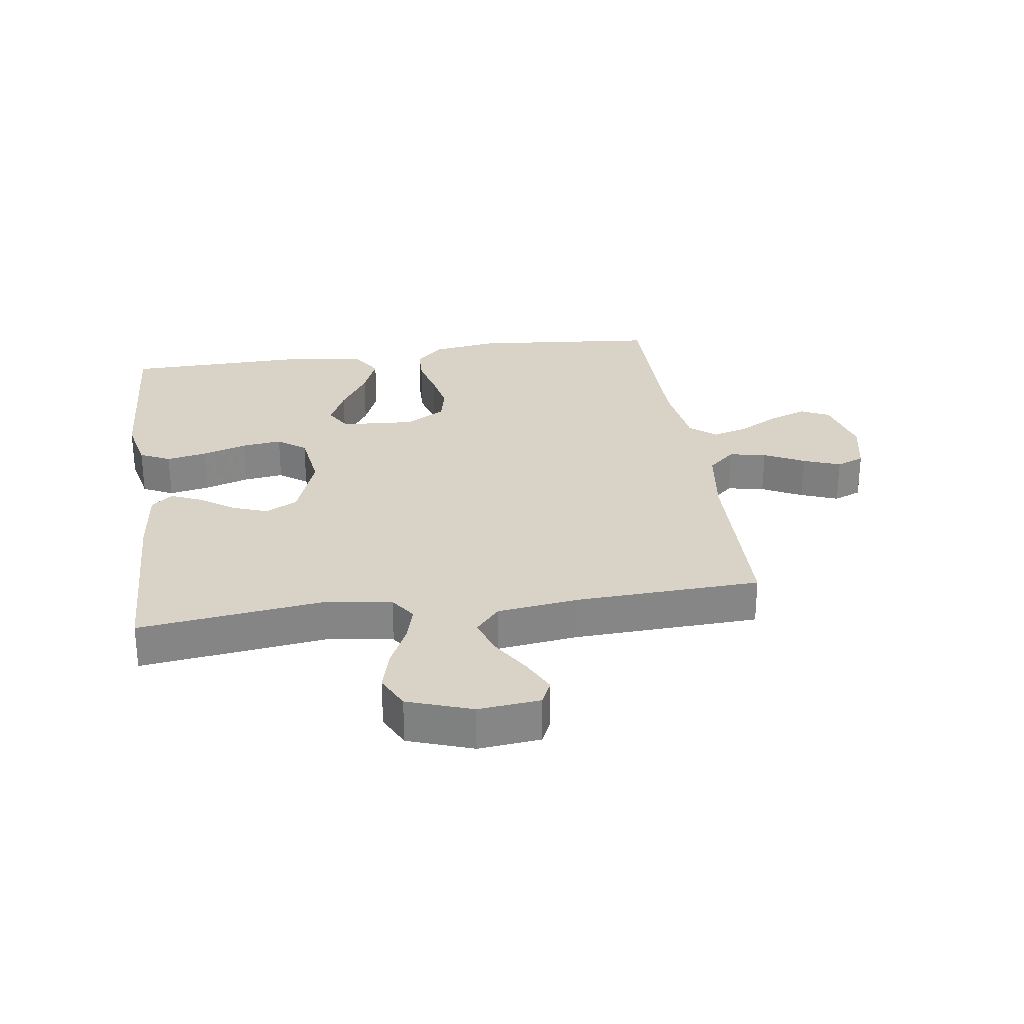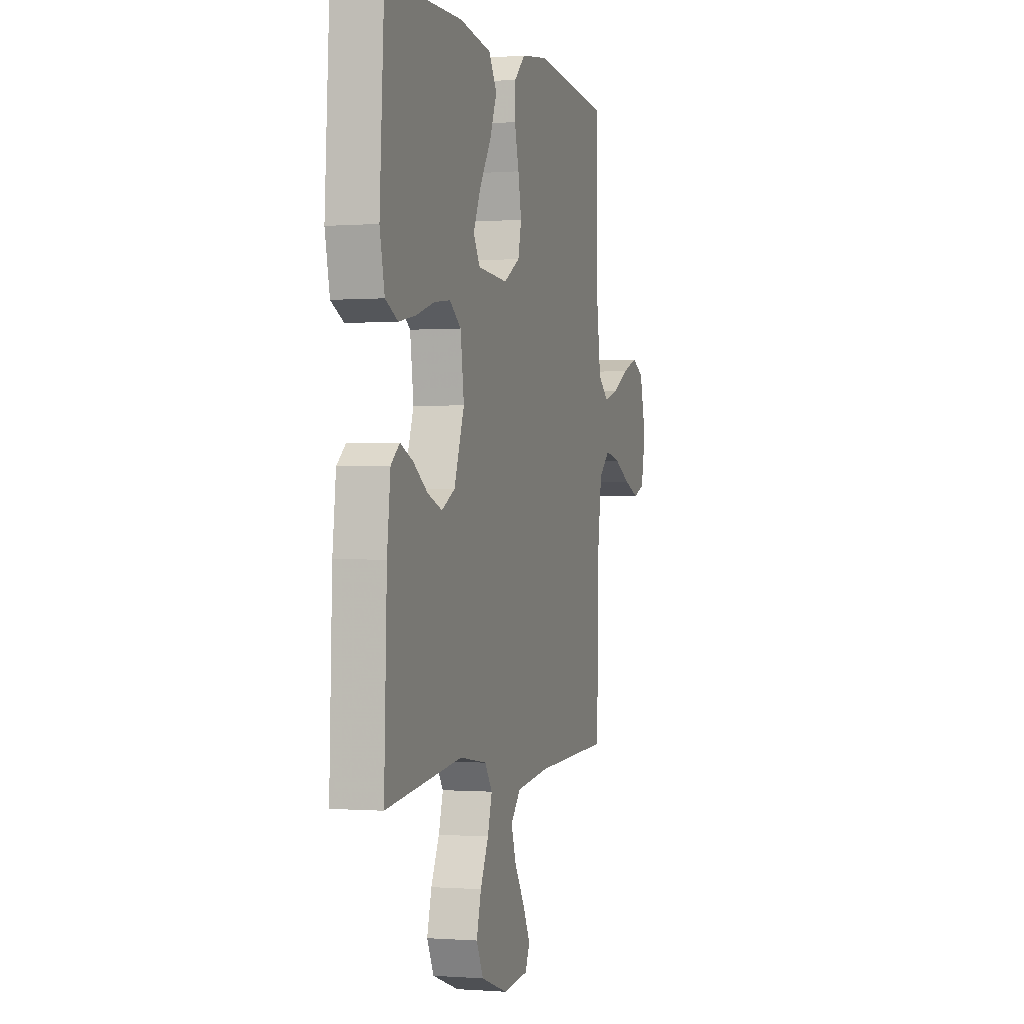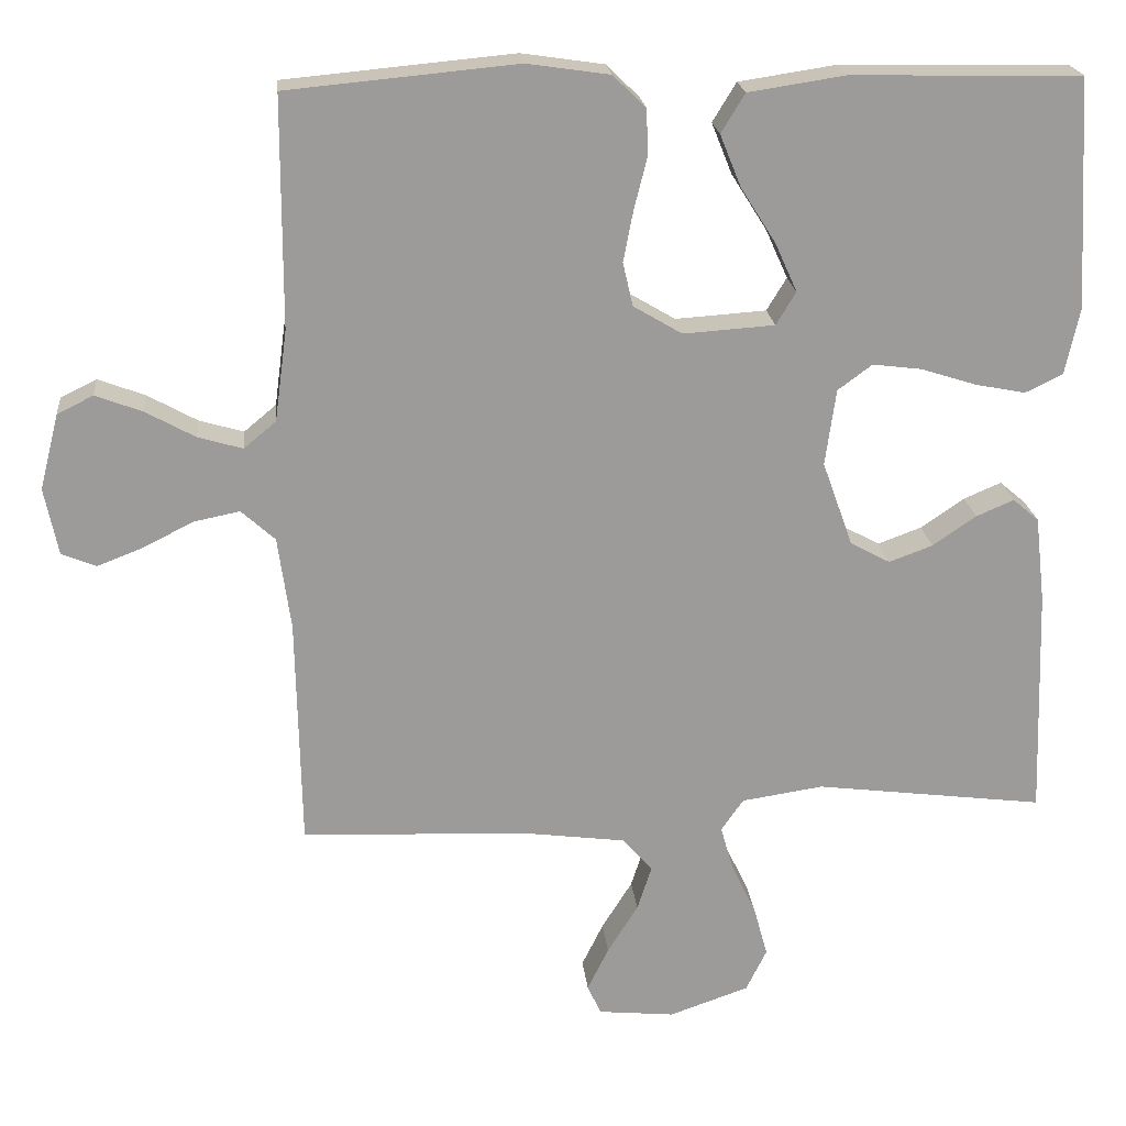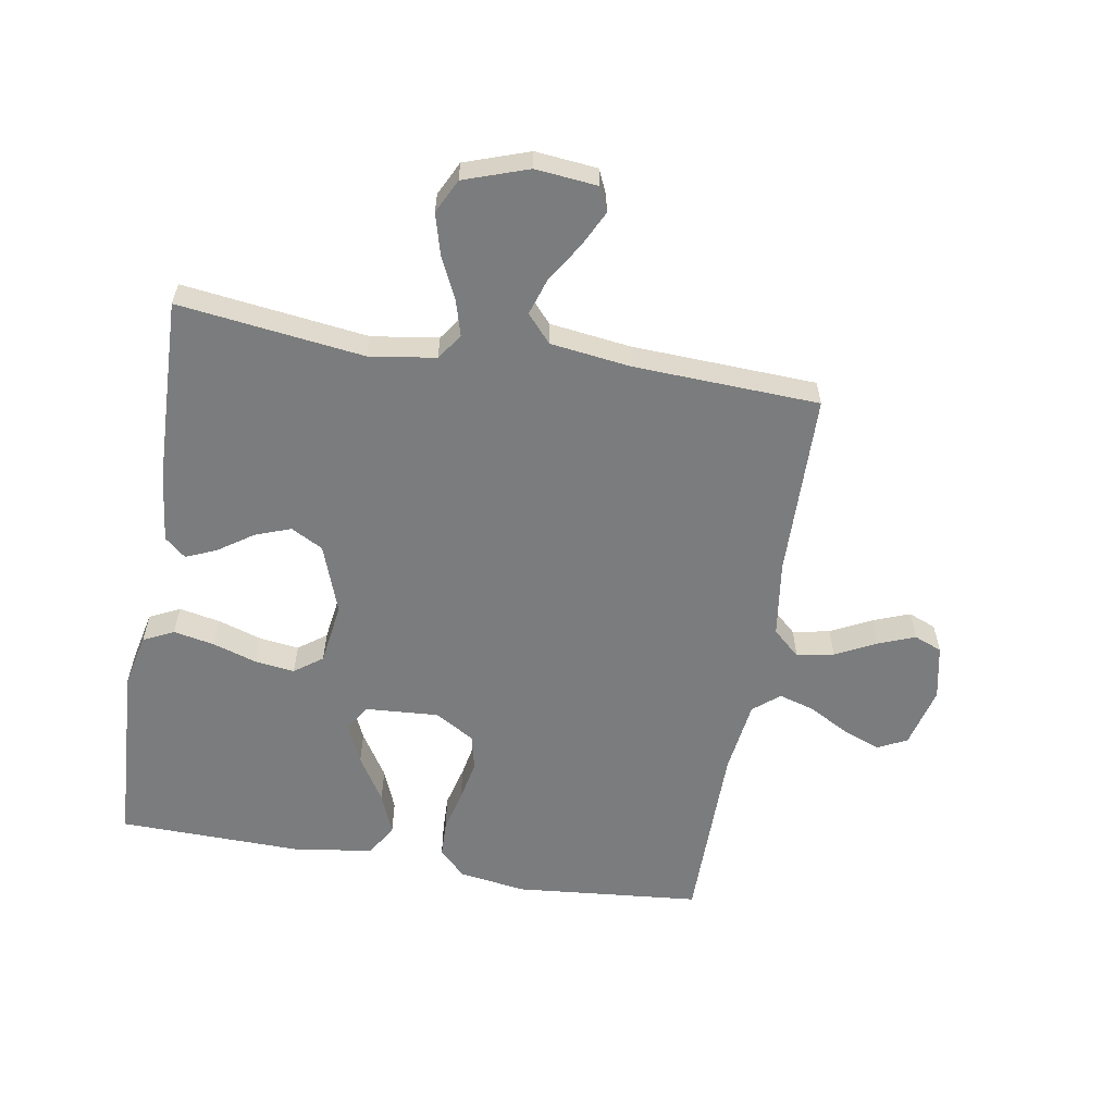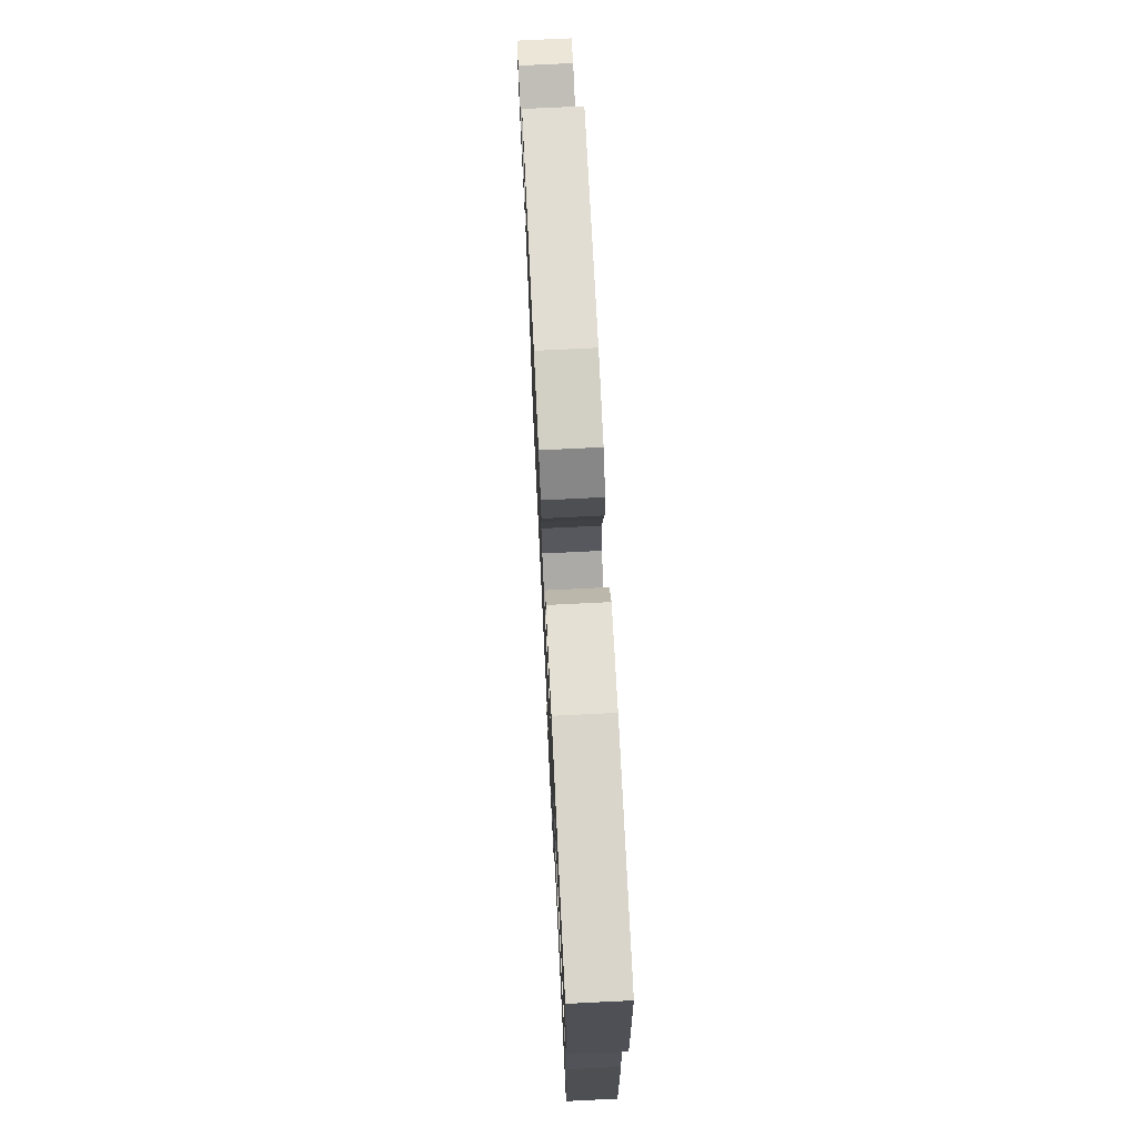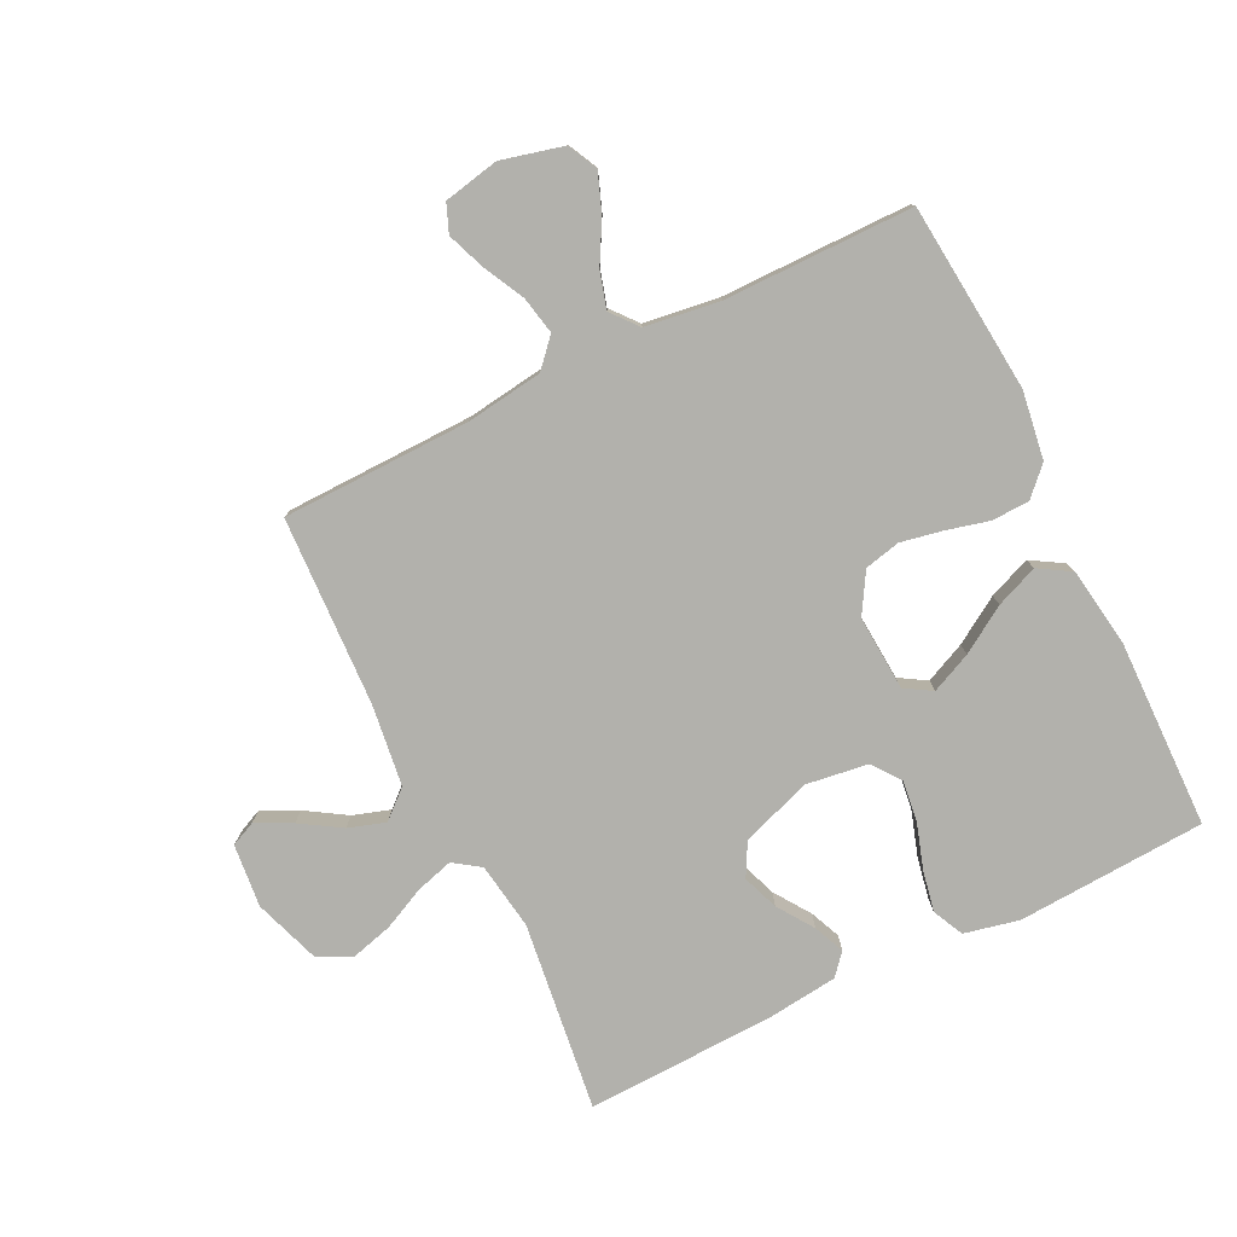
<metadata>
{"format":"obj","ext":"obj","renderer":"f3d","projection":"perspective","resolution":1024,"background":"white","views":[{"elev":28.1,"azim":171.8,"up":"+Y"},{"elev":-0.5,"azim":106.7,"up":"+Z"},{"elev":20.7,"azim":-5.7,"up":"+Z"},{"elev":-58.7,"azim":170.3,"up":"+Y"},{"elev":73.6,"azim":87.2,"up":"+Z"},{"elev":-78.9,"azim":-63.8,"up":"+Y"}]}
</metadata>
<code>
v 0.5 0.07 -0.5
v 0.2 0.07 -0.462
v 0.093 0.07 -0.478
v 0.064 0.07 -0.52
v 0.081 0.07 -0.579
v 0.113 0.07 -0.646
v 0.131 0.07 -0.712
v 0.104 0.07 -0.767
v 0 0.07 -0.803
v -0.1 0.07 -0.793
v -0.118 0.07 -0.754
v -0.09 0.07 -0.697
v -0.05 0.07 -0.633
v -0.031 0.07 -0.574
v -0.07 0.07 -0.53
v -0.2 0.07 -0.513
v -0.5 0.07 -0.5
v -0.506 0.07 -0.2
v -0.523 0.07 -0.078
v -0.567 0.07 -0.038
v -0.627 0.07 -0.05
v -0.692 0.07 -0.083
v -0.752 0.07 -0.106
v -0.797 0.07 -0.088
v -0.815 0.07 0
v -0.79 0.07 0.099
v -0.743 0.07 0.122
v -0.682 0.07 0.099
v -0.617 0.07 0.063
v -0.559 0.07 0.046
v -0.517 0.07 0.081
v -0.501 0.07 0.2
v -0.5 0.07 0.5
v -0.2 0.07 0.528
v -0.092 0.07 0.512
v -0.049 0.07 0.47
v -0.047 0.07 0.41
v -0.064 0.07 0.343
v -0.077 0.07 0.276
v -0.064 0.07 0.219
v 0 0.07 0.181
v 0.119 0.07 0.189
v 0.145 0.07 0.232
v 0.116 0.07 0.296
v 0.07 0.07 0.369
v 0.043 0.07 0.436
v 0.074 0.07 0.487
v 0.2 0.07 0.506
v 0.5 0.07 0.5
v 0.517 0.07 0.2
v 0.498 0.07 0.113
v 0.449 0.07 0.089
v 0.383 0.07 0.102
v 0.311 0.07 0.125
v 0.247 0.07 0.133
v 0.202 0.07 0.1
v 0.188 0.07 0
v 0.228 0.07 -0.111
v 0.28 0.07 -0.139
v 0.337 0.07 -0.118
v 0.394 0.07 -0.079
v 0.443 0.07 -0.058
v 0.477 0.07 -0.087
v 0.49 0.07 -0.2
v 0.5 0 -0.5
v 0.2 0 -0.462
v 0.093 0 -0.478
v 0.064 0 -0.52
v 0.081 0 -0.579
v 0.113 0 -0.646
v 0.131 0 -0.712
v 0.104 0 -0.767
v 0 0 -0.803
v -0.1 0 -0.793
v -0.118 0 -0.754
v -0.09 0 -0.697
v -0.05 0 -0.633
v -0.031 0 -0.574
v -0.07 0 -0.53
v -0.2 0 -0.513
v -0.5 0 -0.5
v -0.506 0 -0.2
v -0.523 0 -0.078
v -0.567 0 -0.038
v -0.627 0 -0.05
v -0.692 0 -0.083
v -0.752 0 -0.106
v -0.797 0 -0.088
v -0.815 0 0
v -0.79 0 0.099
v -0.743 0 0.122
v -0.682 0 0.099
v -0.617 0 0.063
v -0.559 0 0.046
v -0.517 0 0.081
v -0.501 0 0.2
v -0.5 0 0.5
v -0.2 0 0.528
v -0.092 0 0.512
v -0.049 0 0.47
v -0.047 0 0.41
v -0.064 0 0.343
v -0.077 0 0.276
v -0.064 0 0.219
v 0 0 0.181
v 0.119 0 0.189
v 0.145 0 0.232
v 0.116 0 0.296
v 0.07 0 0.369
v 0.043 0 0.436
v 0.074 0 0.487
v 0.2 0 0.506
v 0.5 0 0.5
v 0.517 0 0.2
v 0.498 0 0.113
v 0.449 0 0.089
v 0.383 0 0.102
v 0.311 0 0.125
v 0.247 0 0.133
v 0.202 0 0.1
v 0.188 0 0
v 0.228 0 -0.111
v 0.28 0 -0.139
v 0.337 0 -0.118
v 0.394 0 -0.079
v 0.443 0 -0.058
v 0.477 0 -0.087
v 0.49 0 -0.2
f 64 1 2
f 63 64 2
f 62 63 2
f 61 62 2
f 60 61 2
f 59 60 2 3
f 58 59 3 4
f 57 58 4
f 56 57 4
f 52 53 54
f 51 52 54
f 50 51 54
f 49 50 54
f 48 49 54
f 47 48 54
f 46 47 54
f 45 46 54
f 44 45 54
f 43 44 54 55
f 42 43 55 56
f 36 37 38
f 35 36 38
f 34 35 38
f 33 34 38
f 32 33 38
f 31 32 38 39
f 30 31 39 40
f 27 28 29
f 26 27 29
f 25 26 29
f 24 25 29
f 23 24 29
f 22 23 29
f 21 22 29
f 20 21 29 30
f 30 40 41
f 20 30 41
f 19 20 41
f 16 17 18
f 42 56 4
f 41 42 4
f 19 41 4
f 18 19 4
f 16 18 4
f 15 16 4
f 11 12 13
f 10 11 13
f 9 10 13
f 8 9 13
f 7 8 13
f 6 7 13
f 5 6 13
f 14 15 4 5
f 5 13 14
f 66 65 128
f 66 128 127
f 66 127 126
f 66 126 125
f 66 125 124
f 67 66 124 123
f 68 67 123 122
f 68 122 121
f 68 121 120
f 118 117 116
f 118 116 115
f 118 115 114
f 118 114 113
f 118 113 112
f 118 112 111
f 118 111 110
f 118 110 109
f 118 109 108
f 119 118 108 107
f 120 119 107 106
f 102 101 100
f 102 100 99
f 102 99 98
f 102 98 97
f 102 97 96
f 103 102 96 95
f 104 103 95 94
f 93 92 91
f 93 91 90
f 93 90 89
f 93 89 88
f 93 88 87
f 93 87 86
f 93 86 85
f 94 93 85 84
f 105 104 94
f 105 94 84
f 105 84 83
f 82 81 80
f 68 120 106
f 68 106 105
f 68 105 83
f 68 83 82
f 68 82 80
f 68 80 79
f 77 76 75
f 77 75 74
f 77 74 73
f 77 73 72
f 77 72 71
f 77 71 70
f 77 70 69
f 69 68 79 78
f 78 77 69
f 1 65 66 2
f 2 66 67 3
f 3 67 68 4
f 4 68 69 5
f 5 69 70 6
f 6 70 71 7
f 7 71 72 8
f 8 72 73 9
f 9 73 74 10
f 10 74 75 11
f 11 75 76 12
f 12 76 77 13
f 13 77 78 14
f 14 78 79 15
f 15 79 80 16
f 16 80 81 17
f 17 81 82 18
f 18 82 83 19
f 19 83 84 20
f 20 84 85 21
f 21 85 86 22
f 22 86 87 23
f 23 87 88 24
f 24 88 89 25
f 25 89 90 26
f 26 90 91 27
f 27 91 92 28
f 28 92 93 29
f 29 93 94 30
f 30 94 95 31
f 31 95 96 32
f 32 96 97 33
f 33 97 98 34
f 34 98 99 35
f 35 99 100 36
f 36 100 101 37
f 37 101 102 38
f 38 102 103 39
f 39 103 104 40
f 40 104 105 41
f 41 105 106 42
f 42 106 107 43
f 43 107 108 44
f 44 108 109 45
f 45 109 110 46
f 46 110 111 47
f 47 111 112 48
f 48 112 113 49
f 49 113 114 50
f 50 114 115 51
f 51 115 116 52
f 52 116 117 53
f 53 117 118 54
f 54 118 119 55
f 55 119 120 56
f 56 120 121 57
f 57 121 122 58
f 58 122 123 59
f 59 123 124 60
f 60 124 125 61
f 61 125 126 62
f 62 126 127 63
f 63 127 128 64
f 64 128 65 1

</code>
